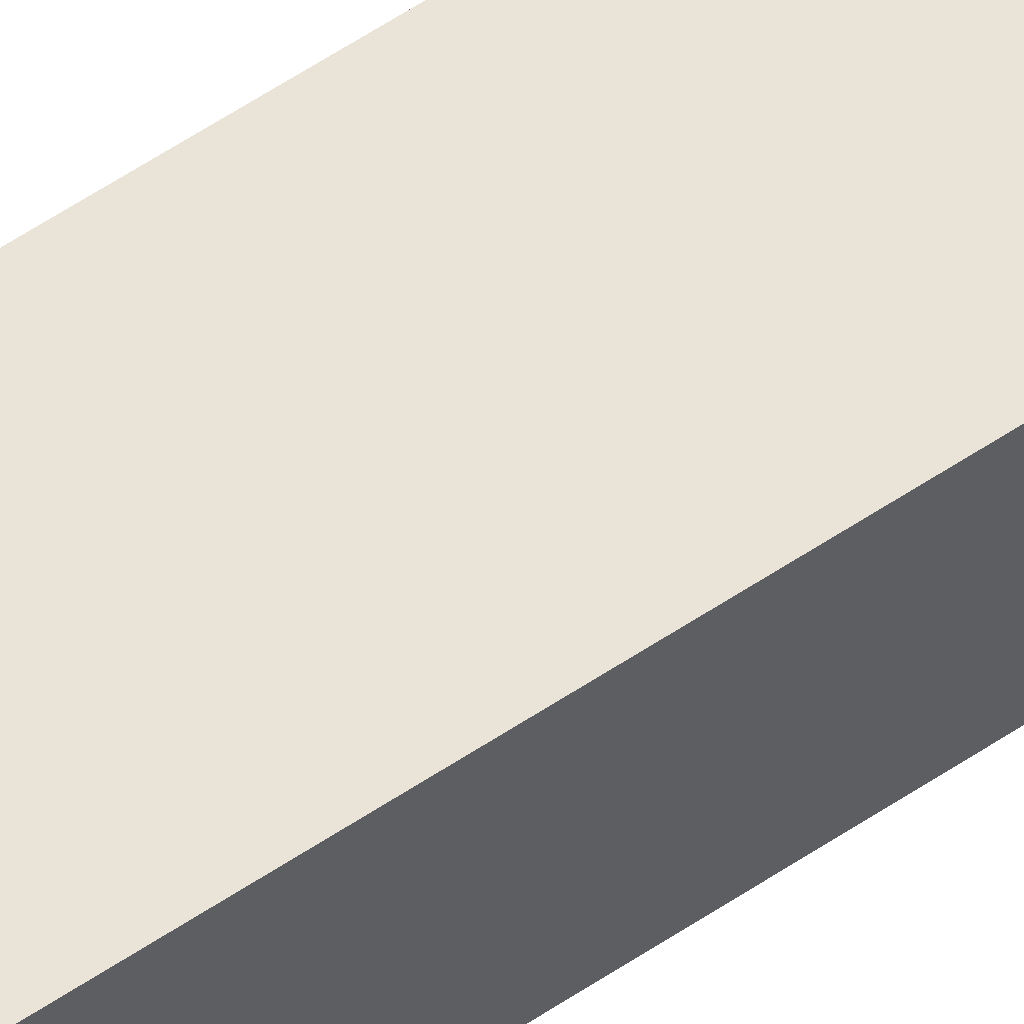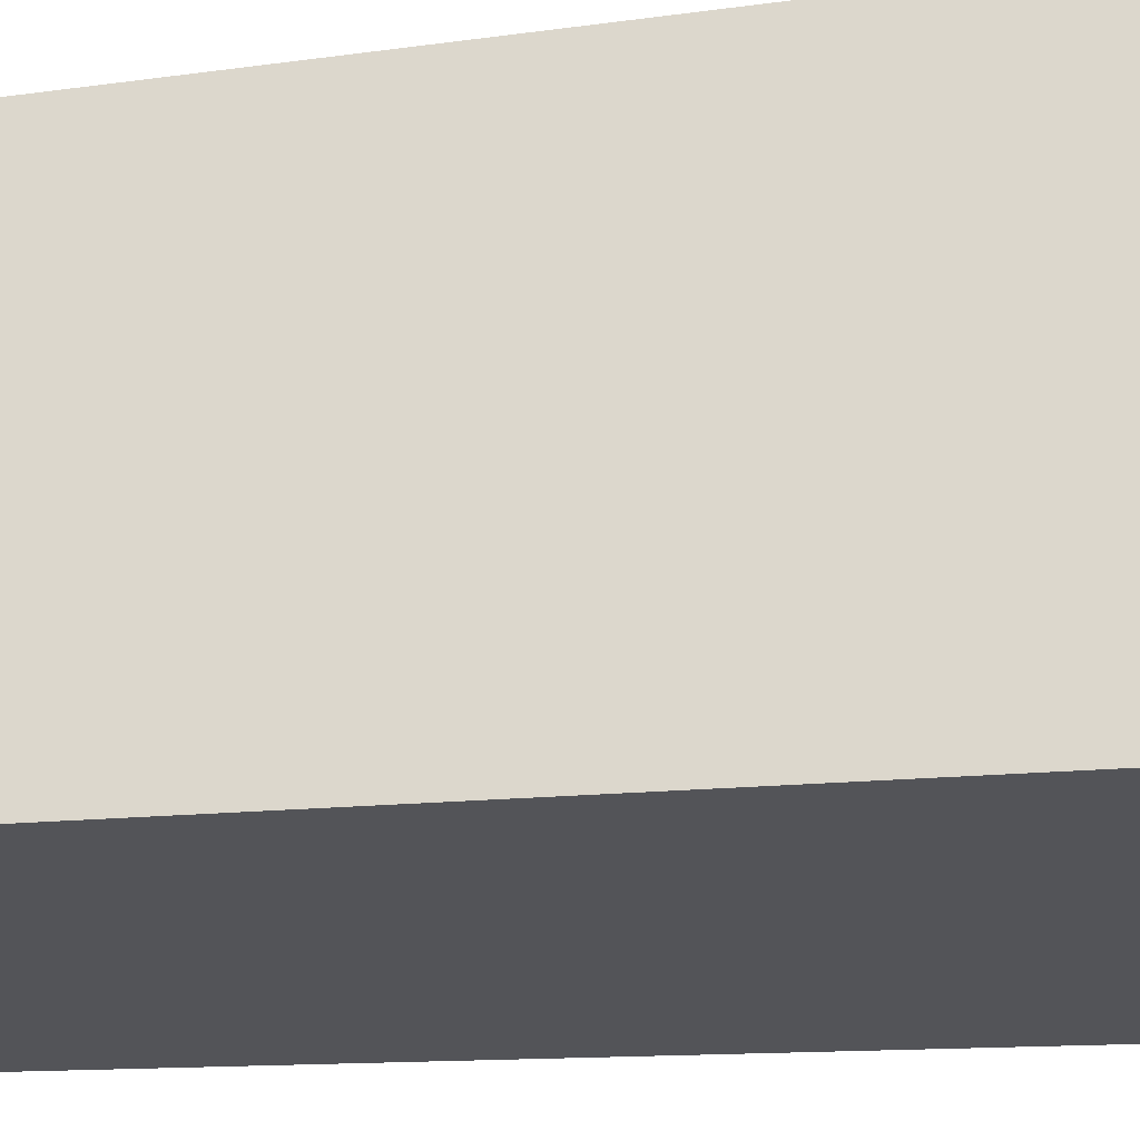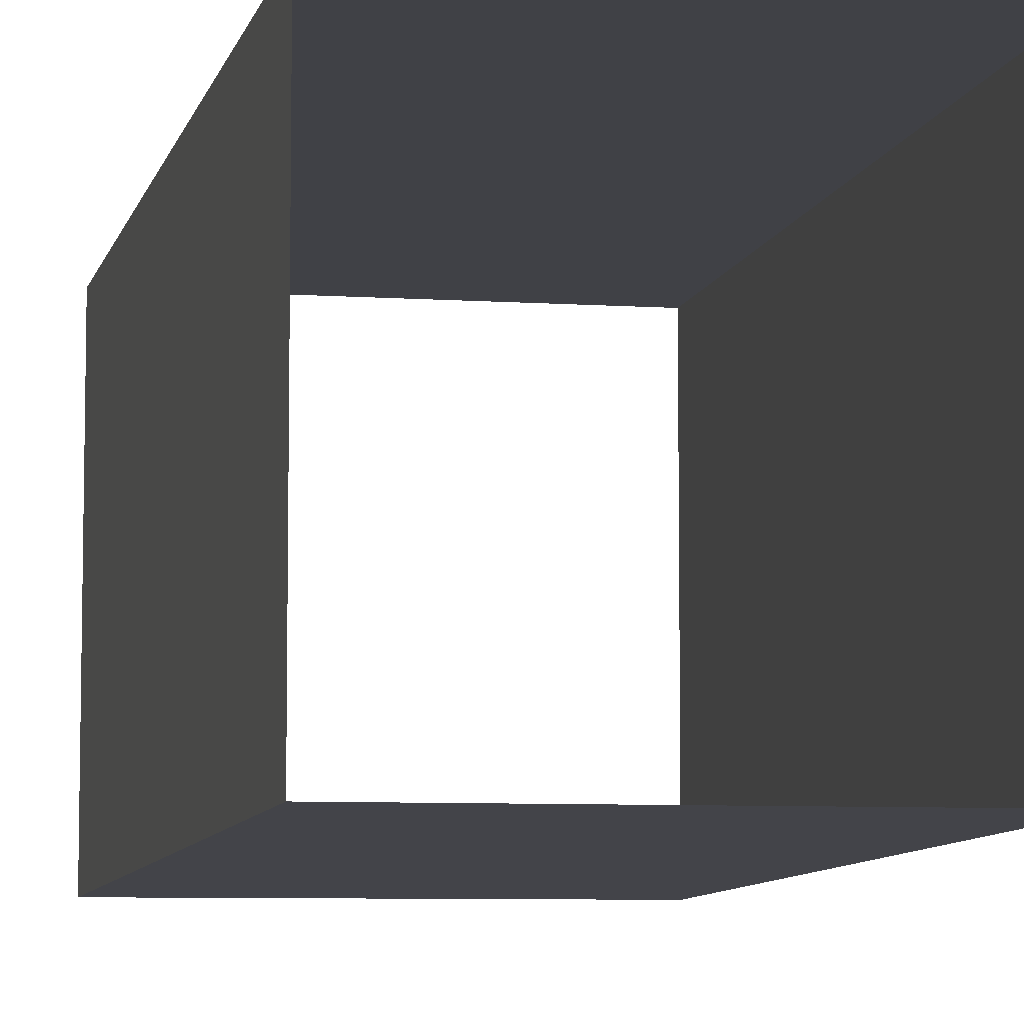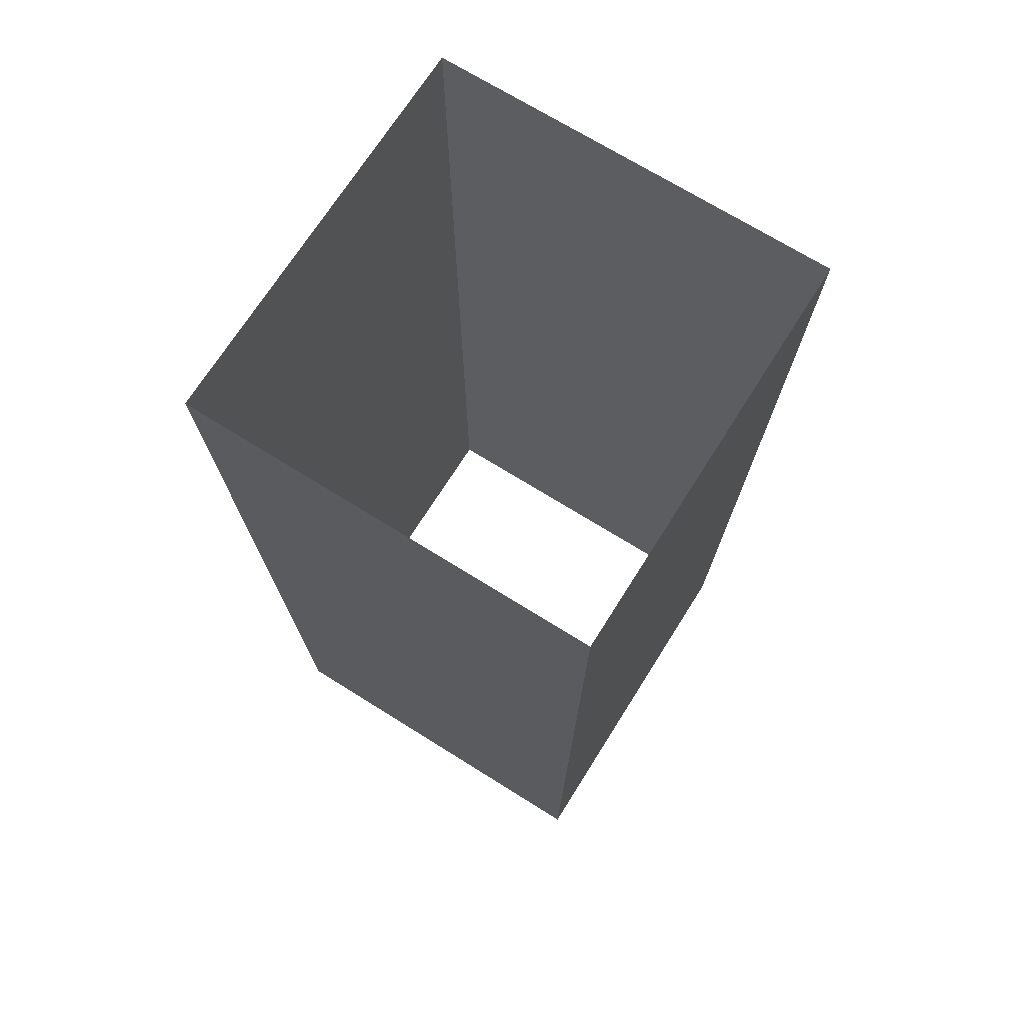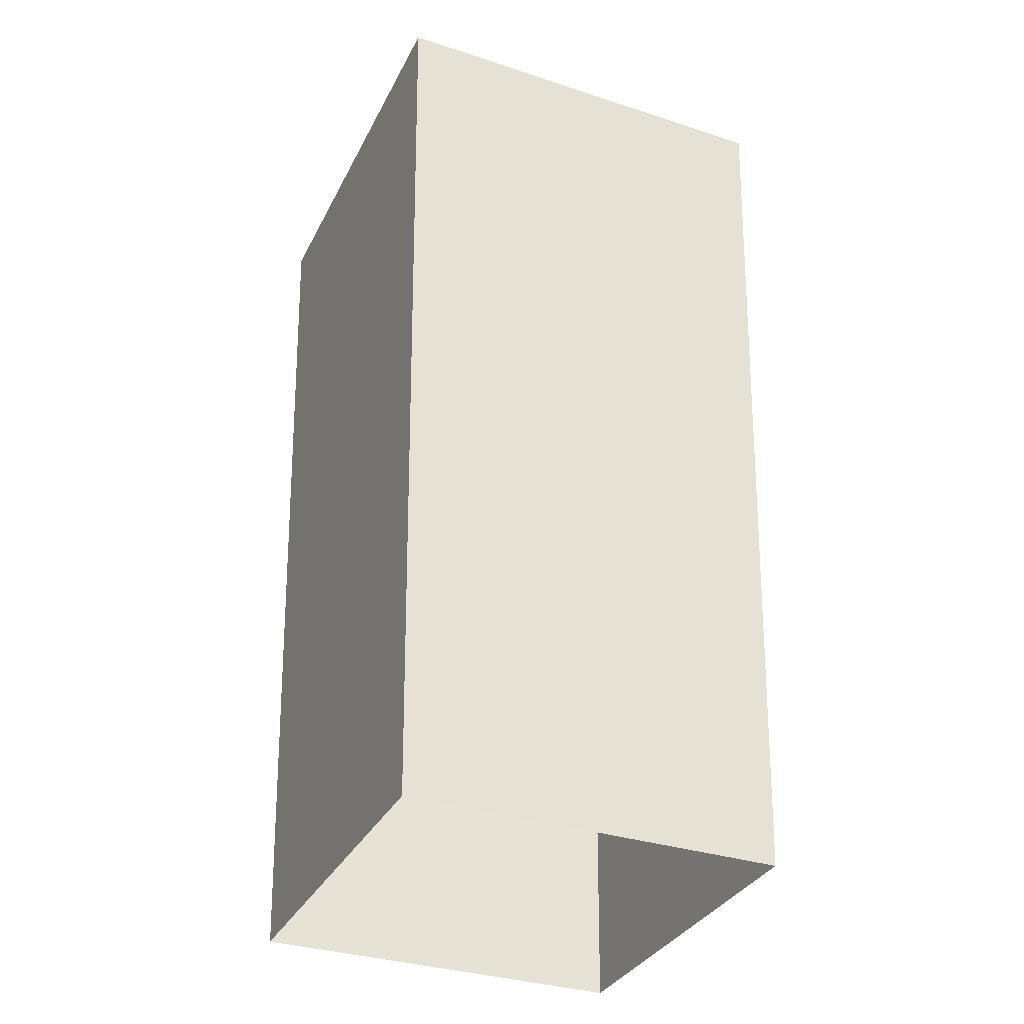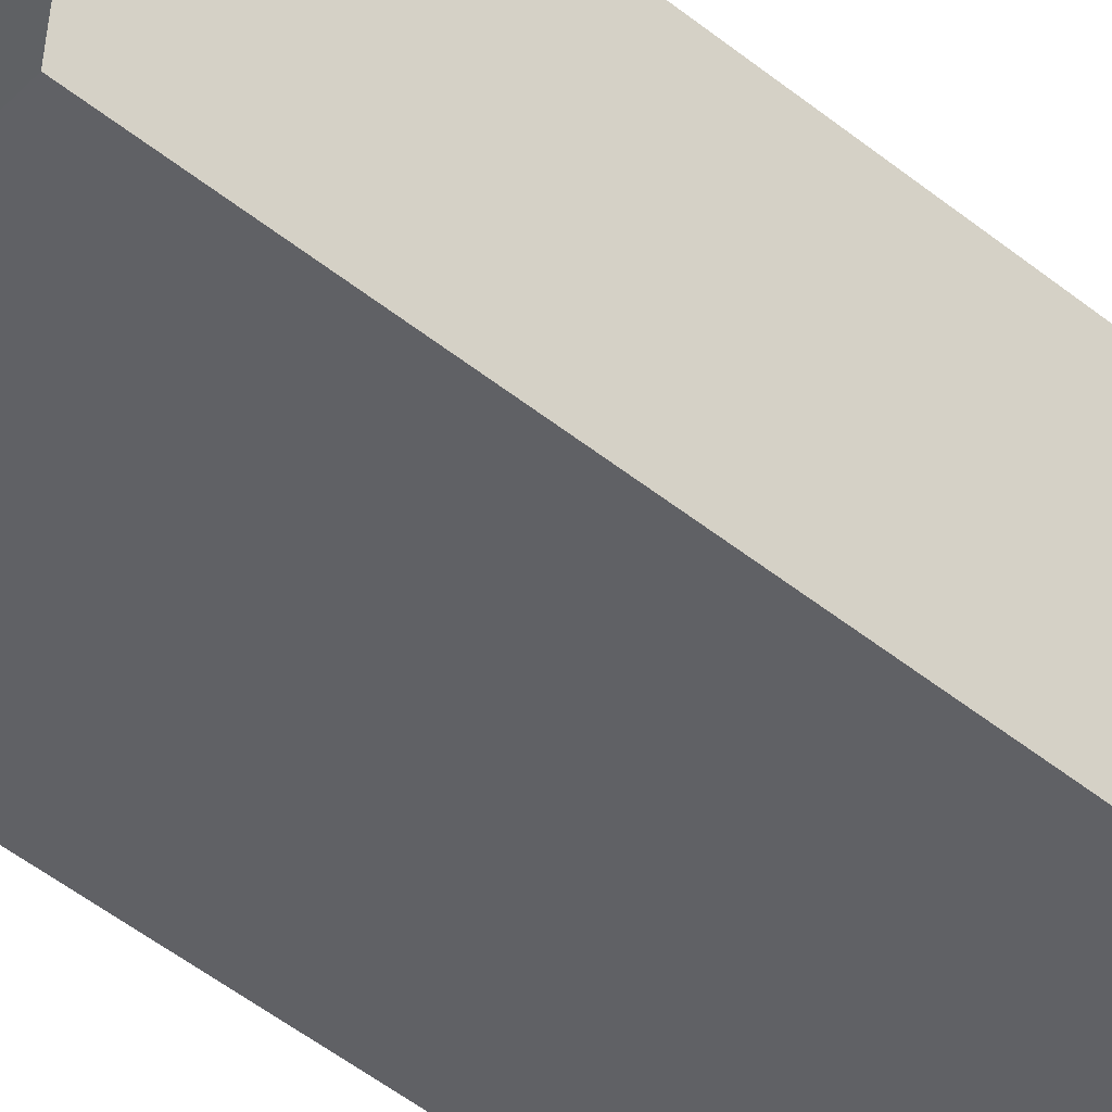
<metadata>
{"format":"obj","ext":"obj","renderer":"f3d","projection":"perspective","resolution":1024,"background":"white","views":[{"elev":59.8,"azim":55.6,"up":"+Z"},{"elev":-23.7,"azim":100.0,"up":"+Z"},{"elev":-7.2,"azim":-10.8,"up":"+Z"},{"elev":70.3,"azim":-57.9,"up":"+Y"},{"elev":-33.9,"azim":-113.8,"up":"+Y"},{"elev":-46.4,"azim":47.0,"up":"+Z"}]}
</metadata>
<code>
g default
v -0.252 0 0.252
v 0.252 0 0.252
v -0.2787 1.248 0.2787
v 0.2787 1.248 0.2787
v -0.2787 1.248 -0.2787
v 0.2787 1.248 -0.2787
v -0.252 0 -0.252
v 0.252 0 -0.252
g trashCan_3_v1
f 1 2 4 3
f 5 6 8 7
f 2 8 6 4
f 7 1 3 5

</code>
